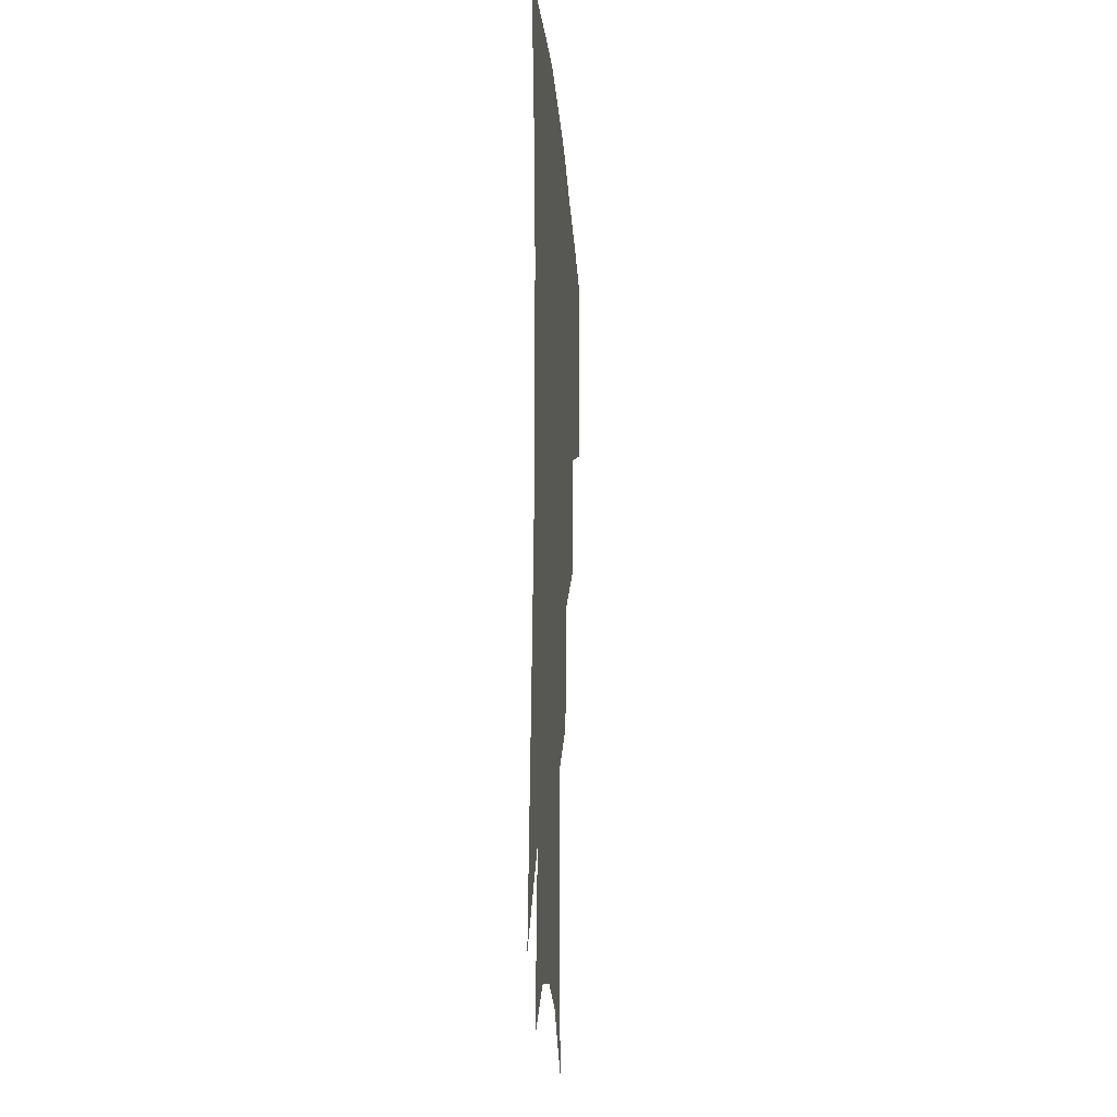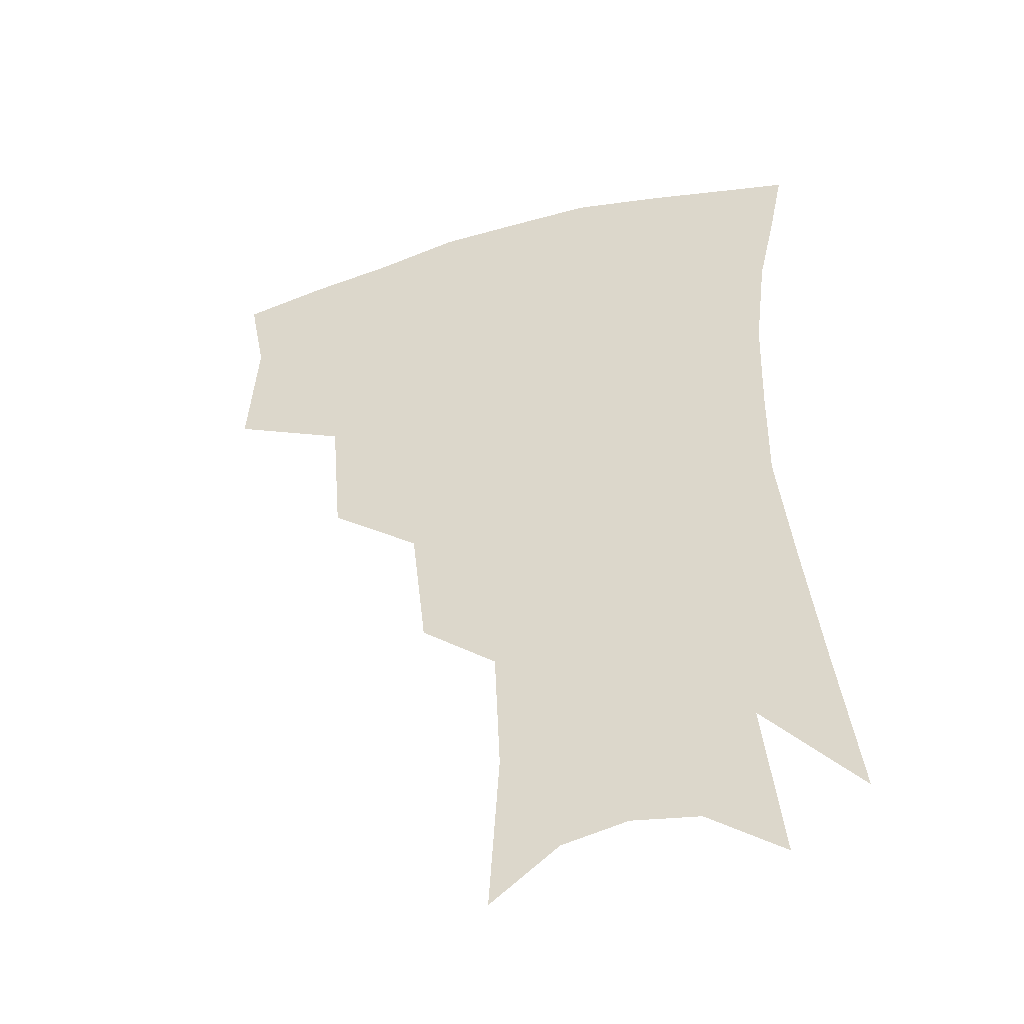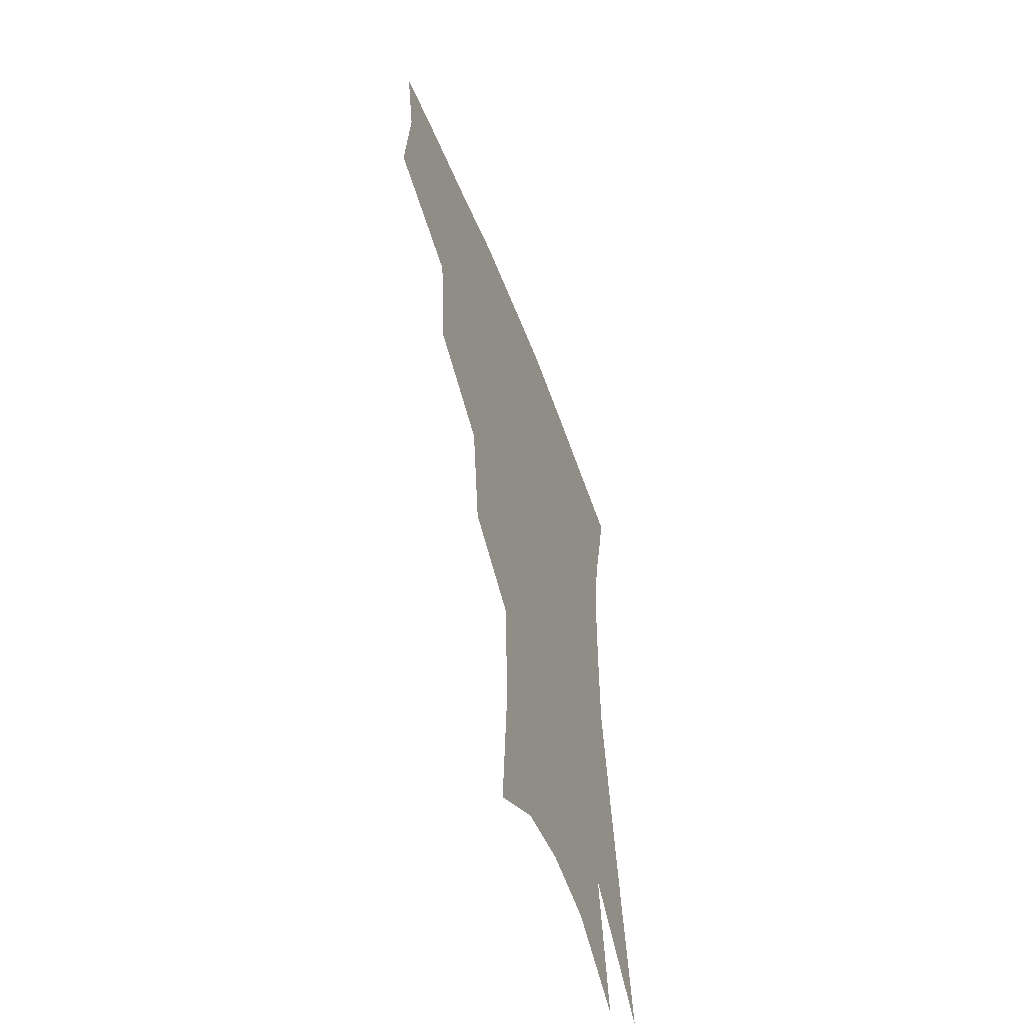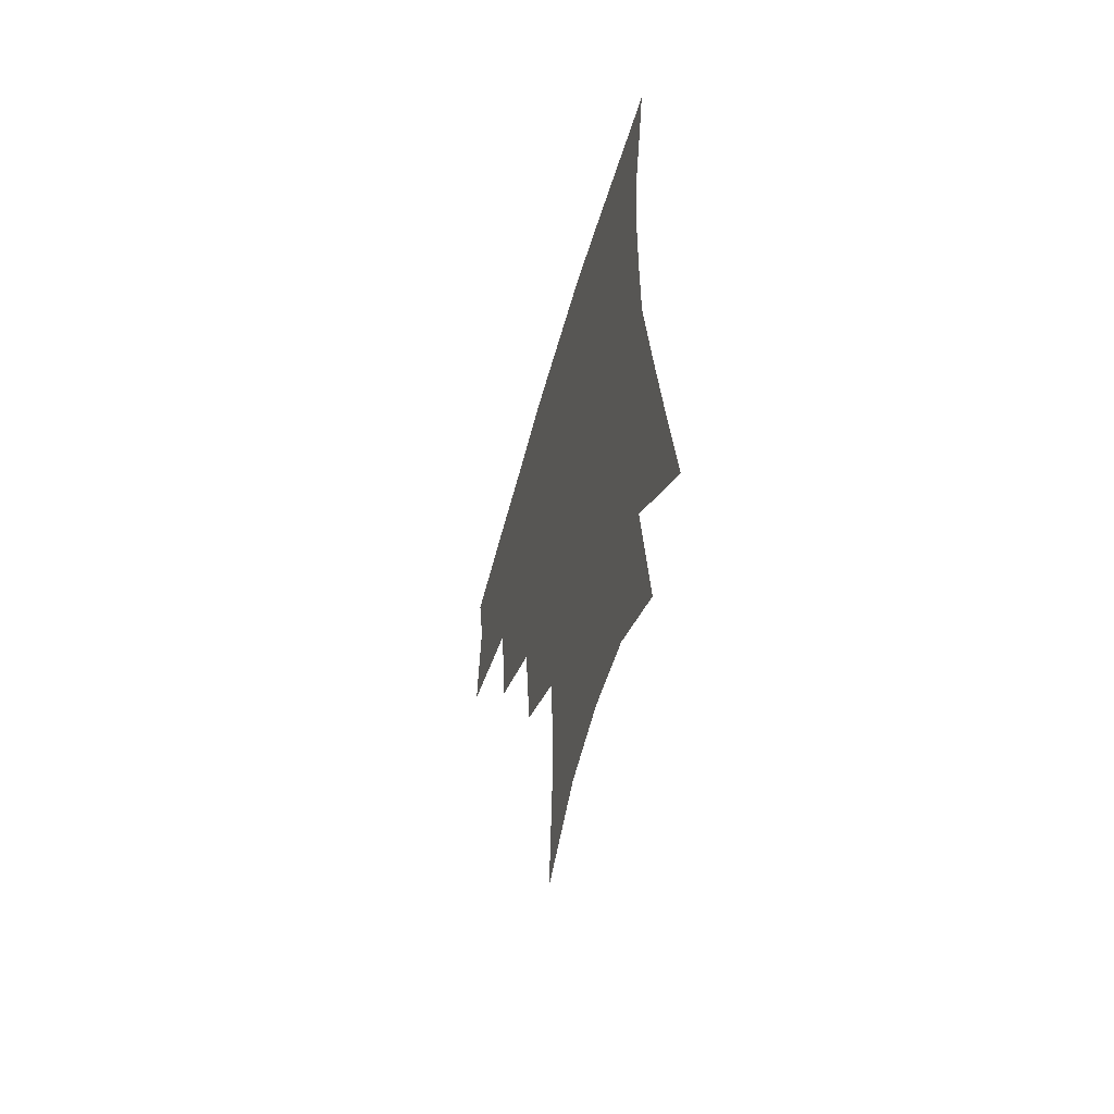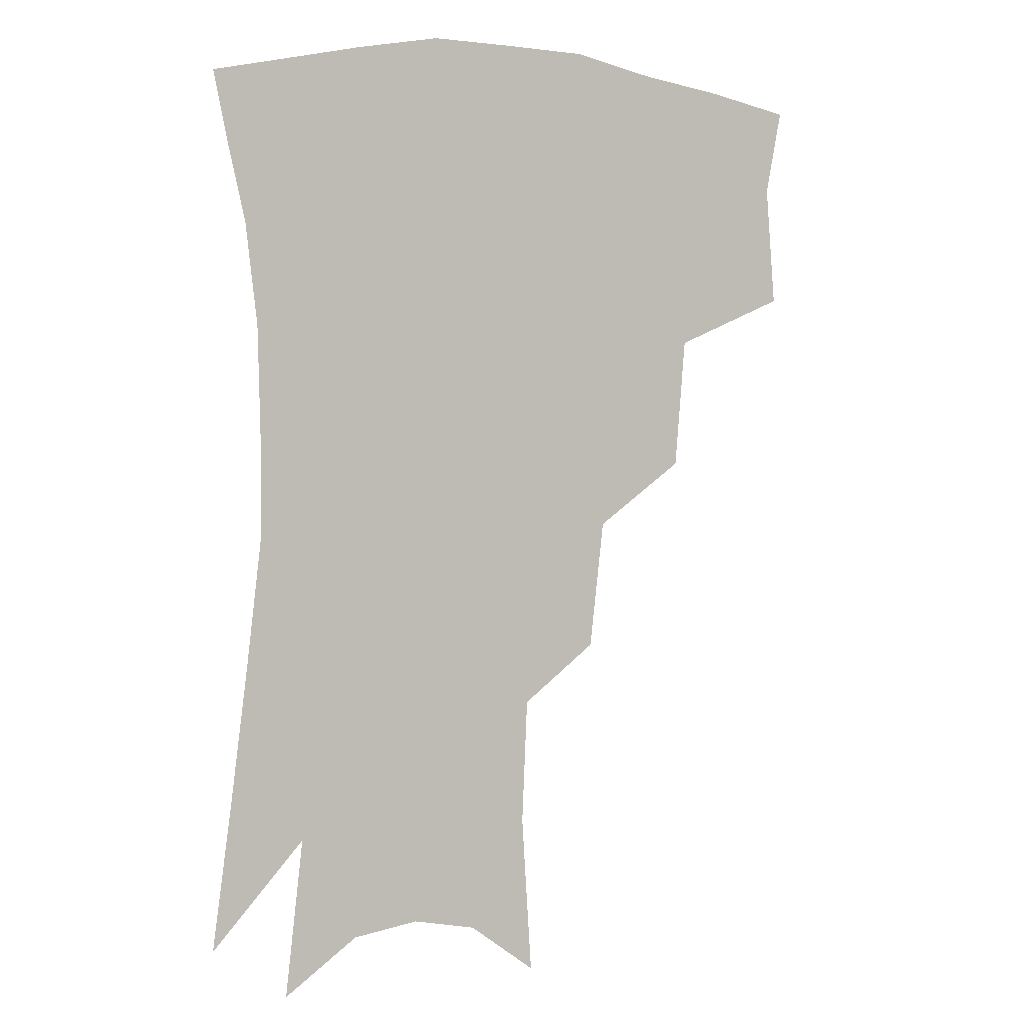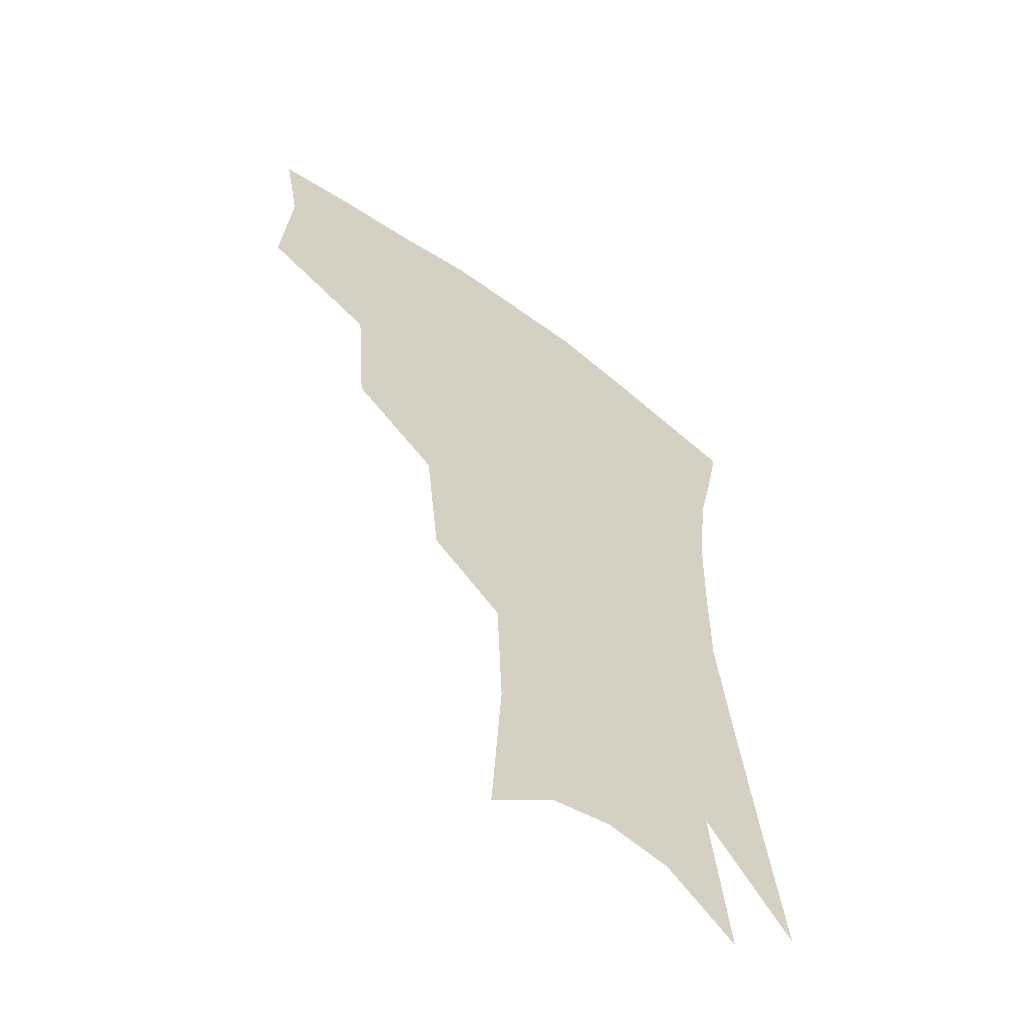
<metadata>
{"format":"obj","ext":"obj","renderer":"f3d","projection":"perspective","resolution":1024,"background":"white","views":[{"elev":-18.4,"azim":94.2,"up":"+Y"},{"elev":-44.5,"azim":17.1,"up":"+Y"},{"elev":-57.5,"azim":-69.1,"up":"+Y"},{"elev":-60.3,"azim":73.9,"up":"+Y"},{"elev":2.6,"azim":154.1,"up":"+Y"},{"elev":-58.0,"azim":-37.8,"up":"+Y"}]}
</metadata>
<code>
v 466.7 342.4 0
v 469.9 381.2 0
v 464.5 408.5 0
v 507 284.8 0
v 503.4 327 0
v 501.3 360.8 0
v 496.8 387 0
v 491.4 414.1 0
v 540.5 222.9 0
v 535.7 264.3 0
v 530.8 301.7 0
v 529.2 339 0
v 526.5 365.7 0
v 522.8 391.3 0
v 518.5 418.3 0
v 563.3 112.8 0
v 566.6 164 0
v 564.8 204.3 0
v 560.5 245.7 0
v 556.5 279.6 0
v 554.5 315.3 0
v 552.7 342.9 0
v 551.7 369.6 0
v 549.2 394.5 0
v 545.1 424.1 0
v 585.2 129.1 0
v 585.7 174.8 0
v 582.8 214.1 0
v 579.5 253.5 0
v 577.3 290 0
v 576.5 321.3 0
v 576.2 347.2 0
v 575.8 371.2 0
v 575.1 395.6 0
v 572.1 424.9 0
v 606.1 133.4 0
v 604.3 182.2 0
v 601.1 222.3 0
v 598.5 259.2 0
v 597.2 293.2 0
v 597.3 321.7 0
v 598.3 347.6 0
v 600.1 372.4 0
v 600.1 396 0
v 598.2 425.5 0
v 627.7 130.3 0
v 623.7 178.5 0
v 619.7 221.3 0
v 617.5 257.6 0
v 616.8 289.4 0
v 617.4 320.2 0
v 619.6 347.7 0
v 622.4 371.2 0
v 625.2 393.8 0
v 625.3 420.6 0
v 651.9 113.3 0
v 646.1 164.1 0
v 639.9 212.3 0
v 637.8 247.9 0
v 636.7 281.8 0
v 637 314.6 0
v 639.5 343.3 0
v 644 367.9 0
v 648.3 391.1 0
v 651 415.1 0
v 676.5 130.8 0
v 669.9 179.6 0
v 664.4 222.6 0
v 659.5 264.3 0
v 659.6 296.6 0
v 660.5 330.4 0
v 664.3 362.9 0
v 669.9 387.3 0
v 674.6 410.1 0
f 5 6 1
f 1 6 2
f 6 7 2
f 2 7 3
f 7 8 3
f 10 11 4
f 4 11 5
f 11 12 5
f 5 12 6
f 12 13 6
f 6 13 7
f 13 14 7
f 7 14 8
f 14 15 8
f 18 19 9
f 9 19 10
f 19 20 10
f 10 20 11
f 20 21 11
f 11 21 12
f 21 22 12
f 12 22 13
f 22 23 13
f 13 23 14
f 23 24 14
f 14 24 15
f 24 25 15
f 16 26 17
f 26 27 17
f 17 27 18
f 27 28 18
f 18 28 19
f 28 29 19
f 19 29 20
f 29 30 20
f 20 30 21
f 30 31 21
f 21 31 22
f 31 32 22
f 22 32 23
f 32 33 23
f 23 33 24
f 33 34 24
f 24 34 25
f 34 35 25
f 26 36 27
f 36 37 27
f 27 37 28
f 37 38 28
f 28 38 29
f 38 39 29
f 29 39 30
f 39 40 30
f 30 40 31
f 40 41 31
f 31 41 32
f 41 42 32
f 32 42 33
f 42 43 33
f 33 43 34
f 43 44 34
f 34 44 35
f 44 45 35
f 36 46 37
f 46 47 37
f 37 47 38
f 47 48 38
f 38 48 39
f 48 49 39
f 39 49 40
f 49 50 40
f 40 50 41
f 50 51 41
f 41 51 42
f 51 52 42
f 42 52 43
f 52 53 43
f 43 53 44
f 53 54 44
f 44 54 45
f 54 55 45
f 46 56 47
f 56 57 47
f 47 57 48
f 57 58 48
f 48 58 49
f 58 59 49
f 49 59 50
f 59 60 50
f 50 60 51
f 60 61 51
f 51 61 52
f 61 62 52
f 52 62 53
f 62 63 53
f 53 63 54
f 63 64 54
f 54 64 55
f 64 65 55
f 57 66 58
f 66 67 58
f 58 67 59
f 67 68 59
f 59 68 60
f 68 69 60
f 60 69 61
f 69 70 61
f 61 70 62
f 70 71 62
f 62 71 63
f 71 72 63
f 63 72 64
f 72 73 64
f 64 73 65
f 73 74 65

</code>
